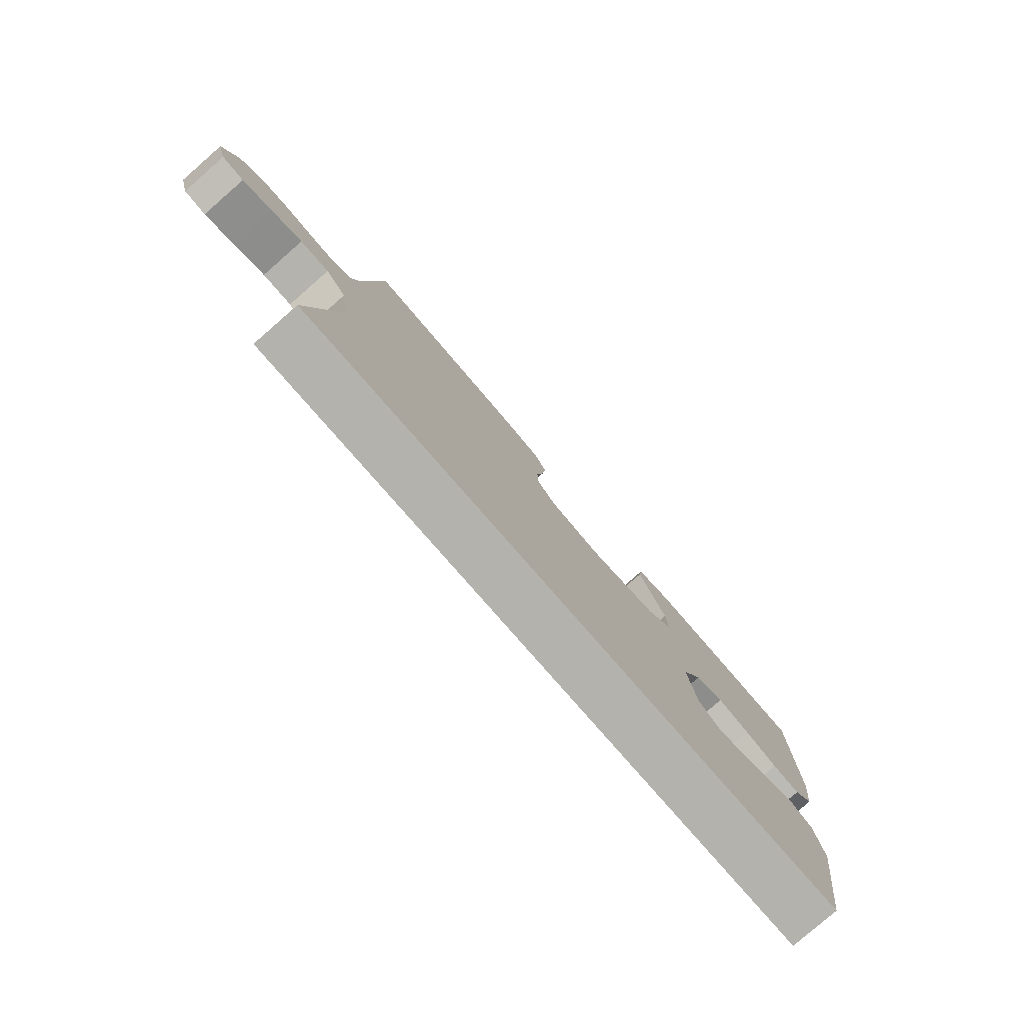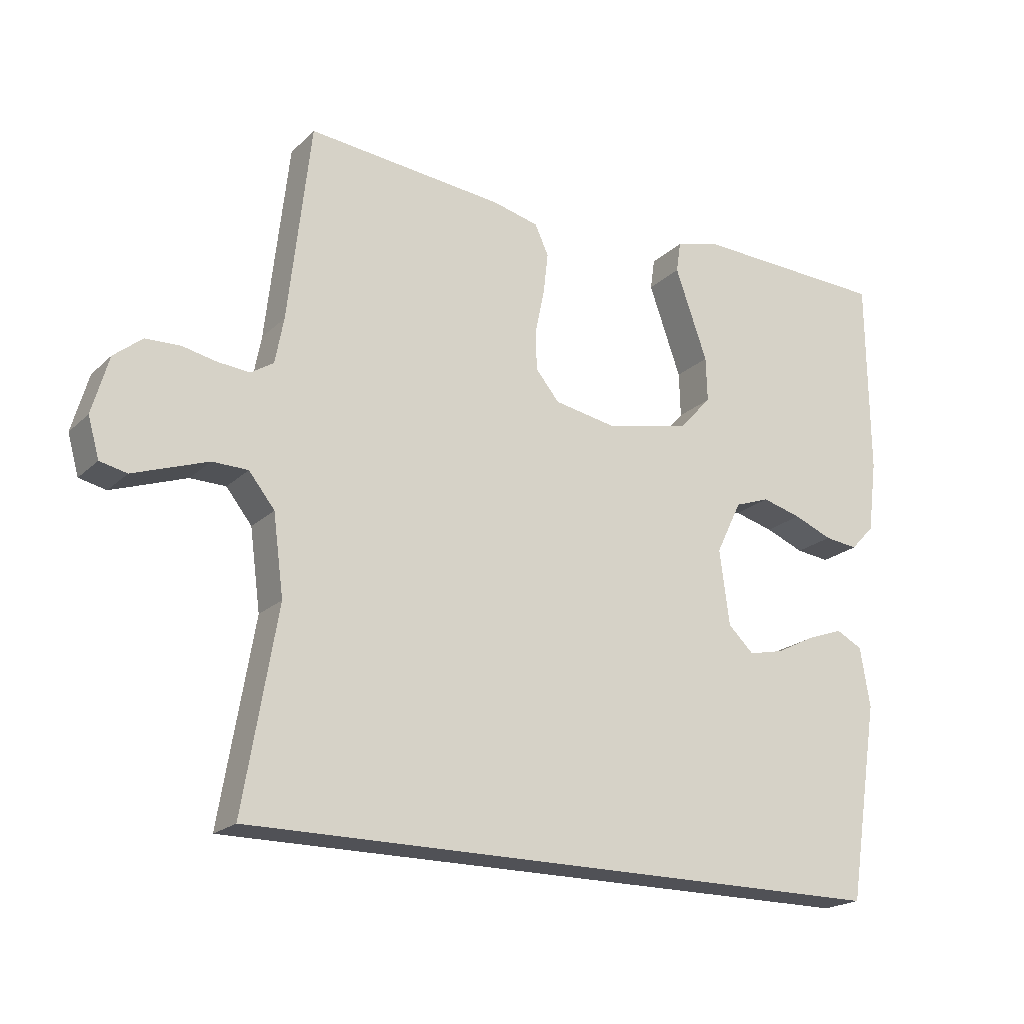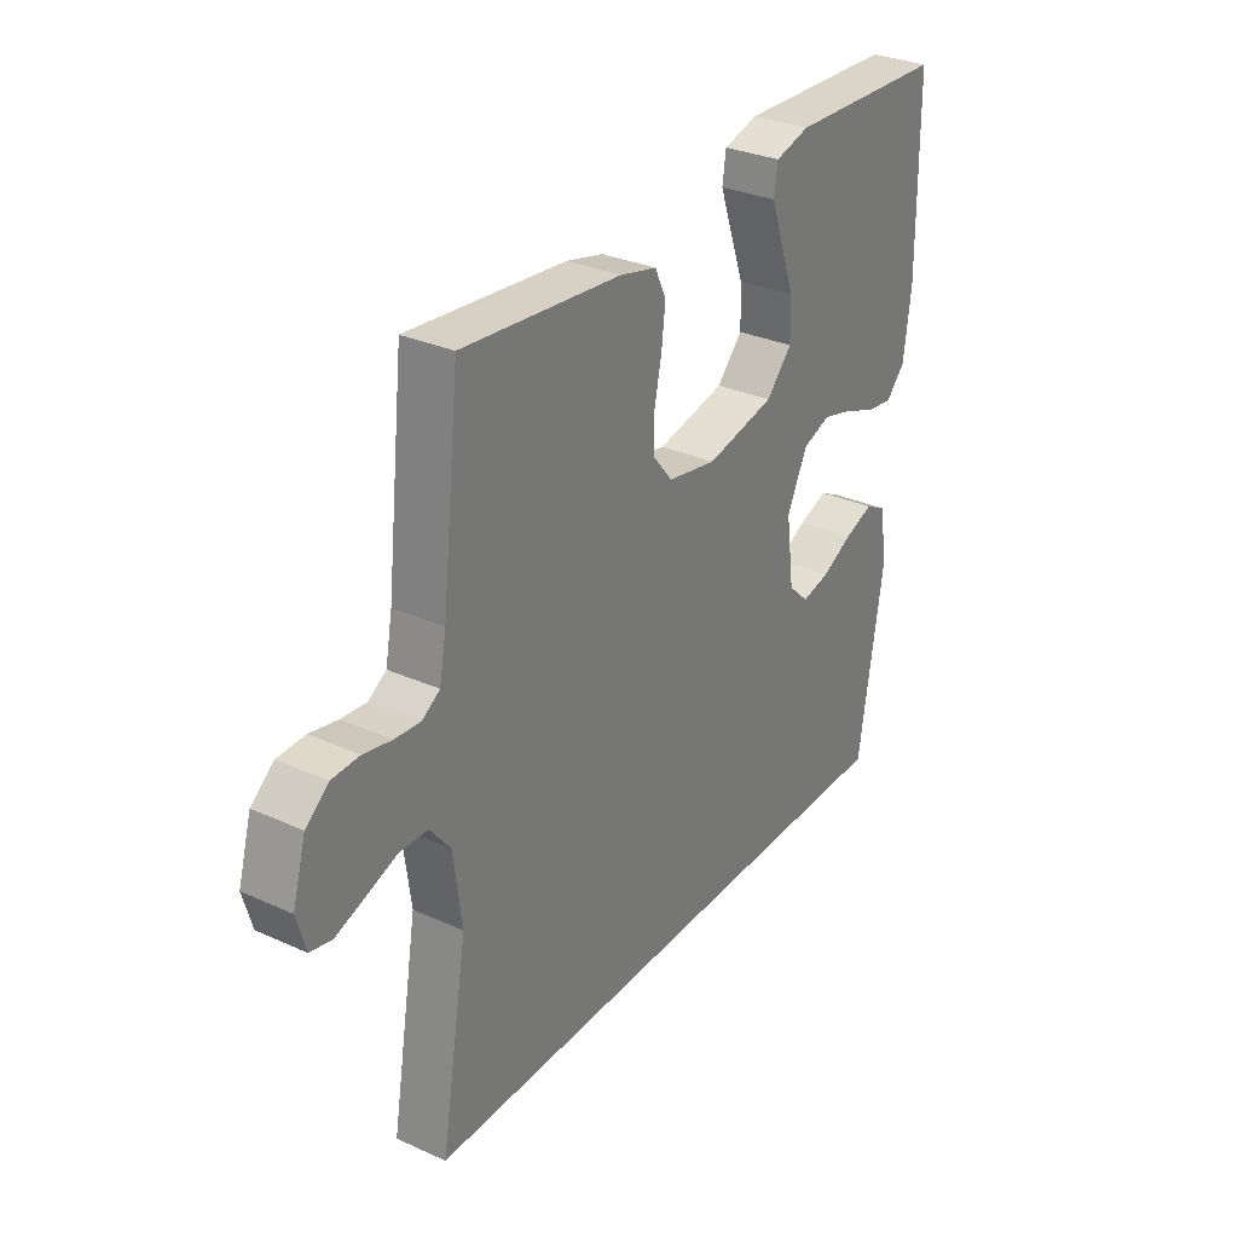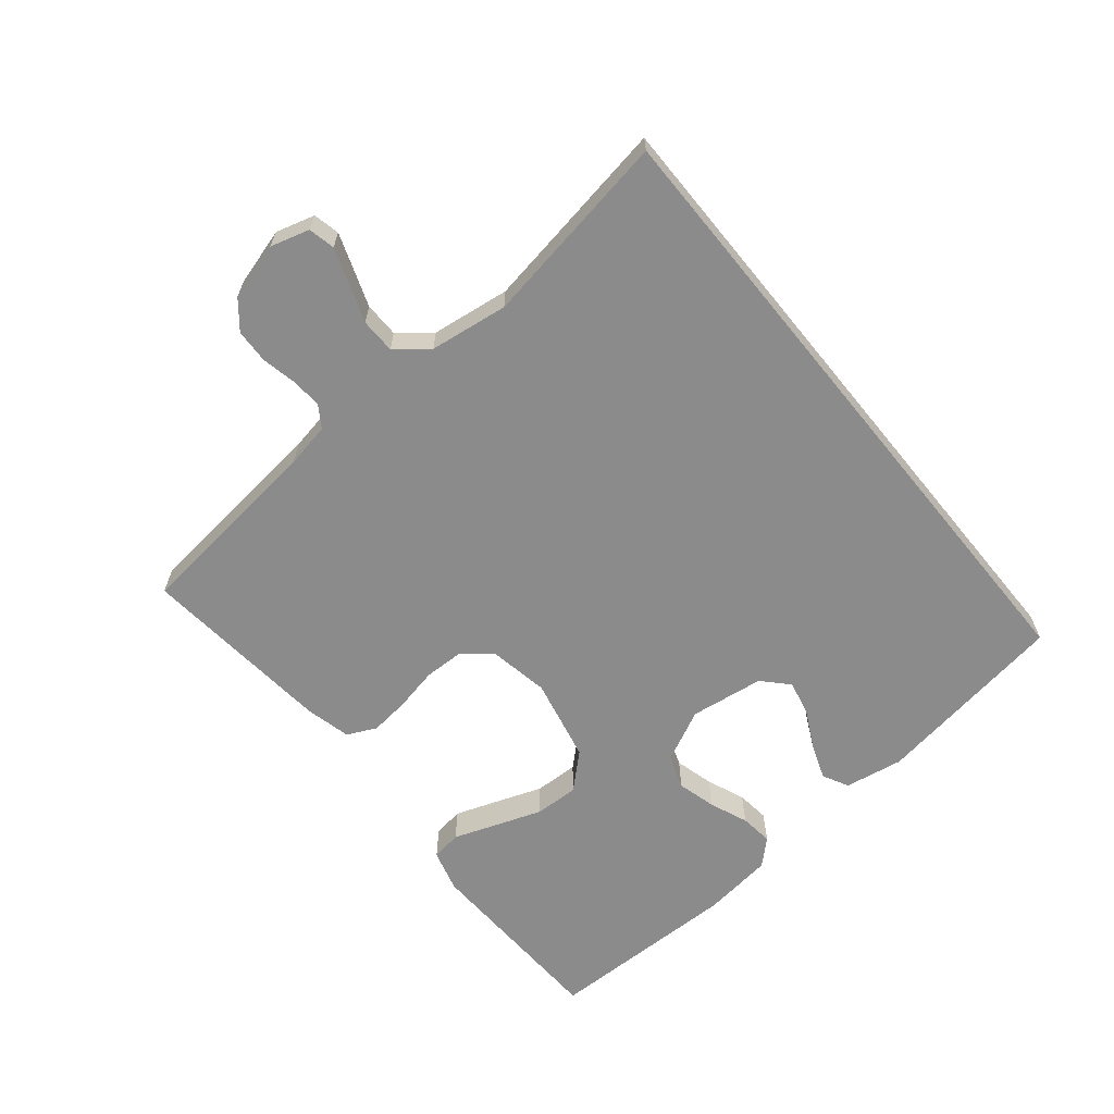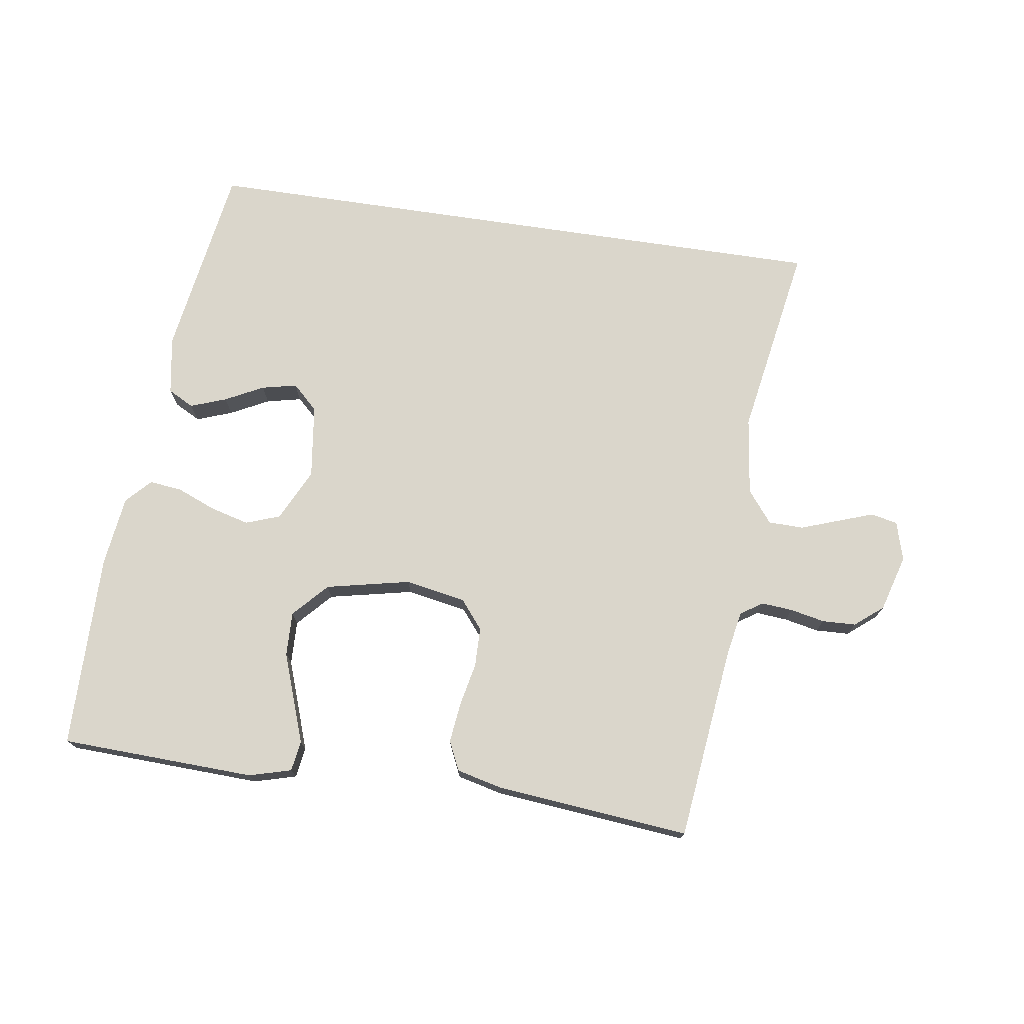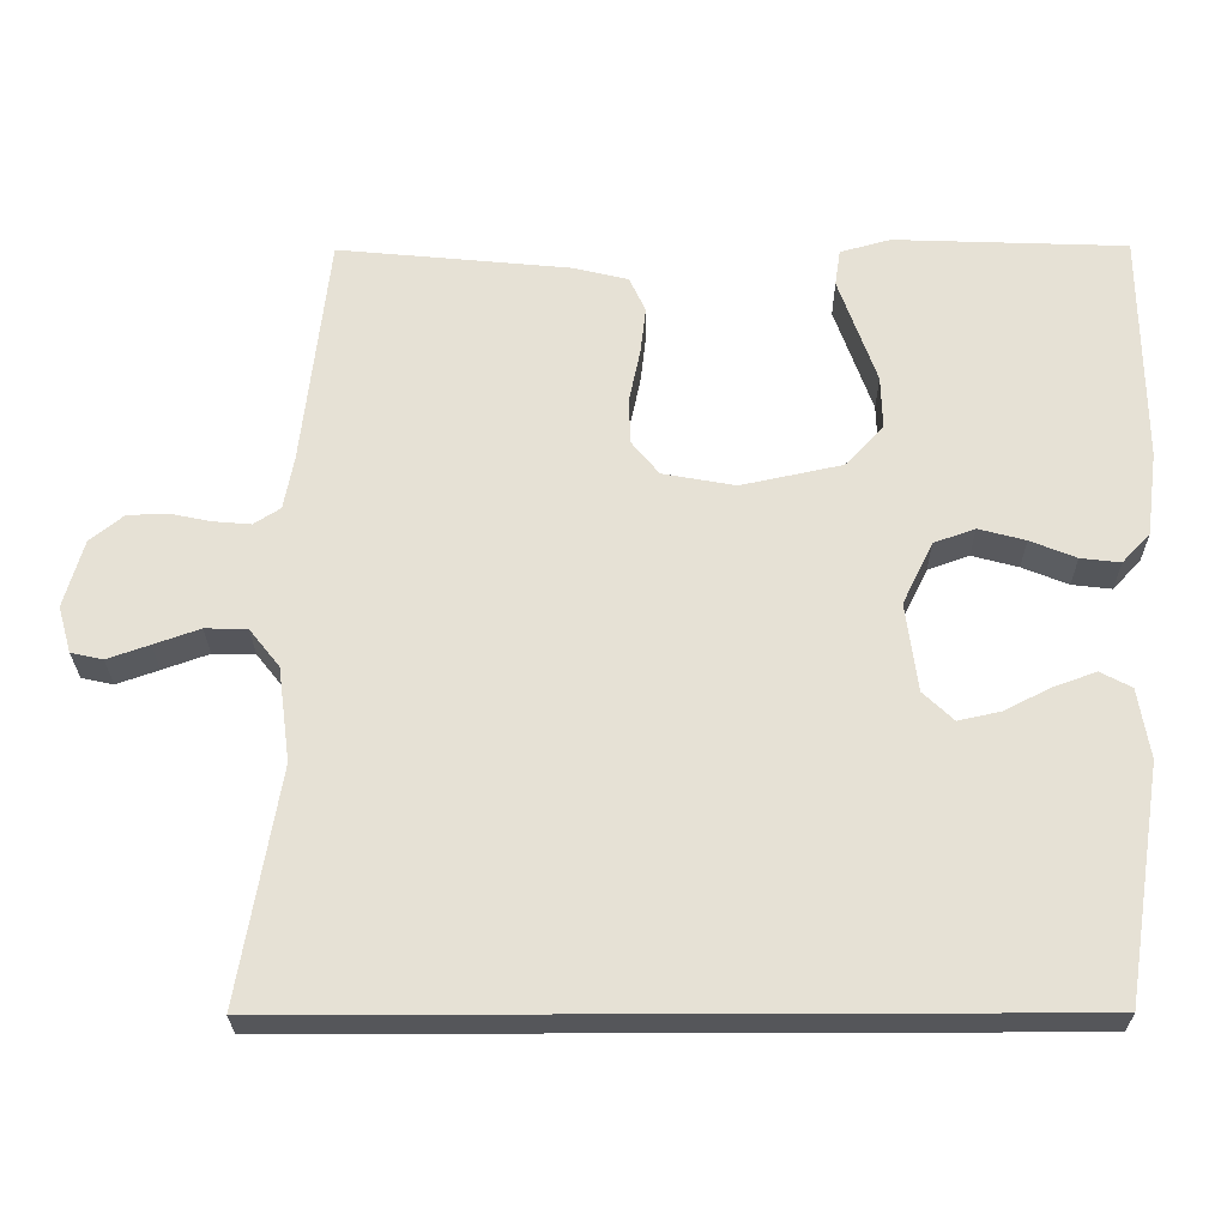
<metadata>
{"format":"obj","ext":"obj","renderer":"f3d","projection":"perspective","resolution":1024,"background":"white","views":[{"elev":-79.4,"azim":131.1,"up":"+Z"},{"elev":-20.3,"azim":148.3,"up":"+Z"},{"elev":30.8,"azim":122.9,"up":"+Z"},{"elev":-63.9,"azim":129.2,"up":"+Y"},{"elev":74.0,"azim":8.5,"up":"+Y"},{"elev":-26.1,"azim":-179.5,"up":"+Z"}]}
</metadata>
<code>
v 0.5 0.07 0.5
v 0.534 0.07 0.2
v 0.547 0.07 0.131
v 0.581 0.07 0.109
v 0.629 0.07 0.113
v 0.682 0.07 0.124
v 0.734 0.07 0.122
v 0.777 0.07 0.087
v 0.802 0.07 0
v 0.785 0.07 -0.06
v 0.744 0.07 -0.069
v 0.69 0.07 -0.05
v 0.631 0.07 -0.029
v 0.577 0.07 -0.03
v 0.538 0.07 -0.079
v 0.522 0.07 -0.2
v 0.573 0.07 -0.5
v -0.421 0.07 -0.5
v -0.468 0.07 -0.2
v -0.453 0.07 -0.11
v -0.413 0.07 -0.089
v -0.358 0.07 -0.109
v -0.299 0.07 -0.139
v -0.245 0.07 -0.151
v -0.206 0.07 -0.114
v -0.191 0.07 0
v -0.23 0.07 0.08
v -0.283 0.07 0.099
v -0.343 0.07 0.083
v -0.402 0.07 0.059
v -0.453 0.07 0.053
v -0.489 0.07 0.091
v -0.503 0.07 0.2
v -0.5 0.07 0.5
v -0.2 0.07 0.511
v -0.135 0.07 0.493
v -0.128 0.07 0.446
v -0.151 0.07 0.381
v -0.177 0.07 0.308
v -0.179 0.07 0.24
v -0.13 0.07 0.187
v 0 0.07 0.159
v 0.093 0.07 0.176
v 0.129 0.07 0.22
v 0.13 0.07 0.281
v 0.116 0.07 0.348
v 0.109 0.07 0.409
v 0.13 0.07 0.454
v 0.2 0.07 0.471
v 0.5 0 0.5
v 0.534 0 0.2
v 0.547 0 0.131
v 0.581 0 0.109
v 0.629 0 0.113
v 0.682 0 0.124
v 0.734 0 0.122
v 0.777 0 0.087
v 0.802 0 0
v 0.785 0 -0.06
v 0.744 0 -0.069
v 0.69 0 -0.05
v 0.631 0 -0.029
v 0.577 0 -0.03
v 0.538 0 -0.079
v 0.522 0 -0.2
v 0.573 0 -0.5
v -0.421 0 -0.5
v -0.468 0 -0.2
v -0.453 0 -0.11
v -0.413 0 -0.089
v -0.358 0 -0.109
v -0.299 0 -0.139
v -0.245 0 -0.151
v -0.206 0 -0.114
v -0.191 0 0
v -0.23 0 0.08
v -0.283 0 0.099
v -0.343 0 0.083
v -0.402 0 0.059
v -0.453 0 0.053
v -0.489 0 0.091
v -0.503 0 0.2
v -0.5 0 0.5
v -0.2 0 0.511
v -0.135 0 0.493
v -0.128 0 0.446
v -0.151 0 0.381
v -0.177 0 0.308
v -0.179 0 0.24
v -0.13 0 0.187
v 0 0 0.159
v 0.093 0 0.176
v 0.129 0 0.22
v 0.13 0 0.281
v 0.116 0 0.348
v 0.109 0 0.409
v 0.13 0 0.454
v 0.2 0 0.471
f 48 49 1 2
f 45 46 47 48
f 45 48 2 3
f 44 45 3 4
f 43 44 4
f 42 43 4
f 36 37 38 39
f 34 35 36 39
f 34 39 40
f 33 34 40 41
f 29 30 31 32
f 28 29 32 33
f 27 28 33 41
f 20 21 22 23
f 20 23 24
f 19 20 24
f 16 17 18 19
f 15 16 19 24
f 14 15 24 25
f 10 11 12 13
f 8 9 10 13
f 8 13 14
f 5 6 7 8
f 4 5 8 14
f 42 4 14 25
f 26 27 41 42
f 25 26 42
f 51 50 98 97
f 97 96 95 94
f 52 51 97 94
f 53 52 94 93
f 53 93 92
f 53 92 91
f 88 87 86 85
f 88 85 84 83
f 89 88 83
f 90 89 83 82
f 81 80 79 78
f 82 81 78 77
f 90 82 77 76
f 72 71 70 69
f 73 72 69
f 73 69 68
f 68 67 66 65
f 73 68 65 64
f 74 73 64 63
f 62 61 60 59
f 62 59 58 57
f 63 62 57
f 57 56 55 54
f 63 57 54 53
f 74 63 53 91
f 91 90 76 75
f 91 75 74
f 1 50 51 2
f 2 51 52 3
f 3 52 53 4
f 4 53 54 5
f 5 54 55 6
f 6 55 56 7
f 7 56 57 8
f 8 57 58 9
f 9 58 59 10
f 10 59 60 11
f 11 60 61 12
f 12 61 62 13
f 13 62 63 14
f 14 63 64 15
f 15 64 65 16
f 16 65 66 17
f 17 66 67 18
f 18 67 68 19
f 19 68 69 20
f 20 69 70 21
f 21 70 71 22
f 22 71 72 23
f 23 72 73 24
f 24 73 74 25
f 25 74 75 26
f 26 75 76 27
f 27 76 77 28
f 28 77 78 29
f 29 78 79 30
f 30 79 80 31
f 31 80 81 32
f 32 81 82 33
f 33 82 83 34
f 34 83 84 35
f 35 84 85 36
f 36 85 86 37
f 37 86 87 38
f 38 87 88 39
f 39 88 89 40
f 40 89 90 41
f 41 90 91 42
f 42 91 92 43
f 43 92 93 44
f 44 93 94 45
f 45 94 95 46
f 46 95 96 47
f 47 96 97 48
f 48 97 98 49
f 49 98 50 1

</code>
